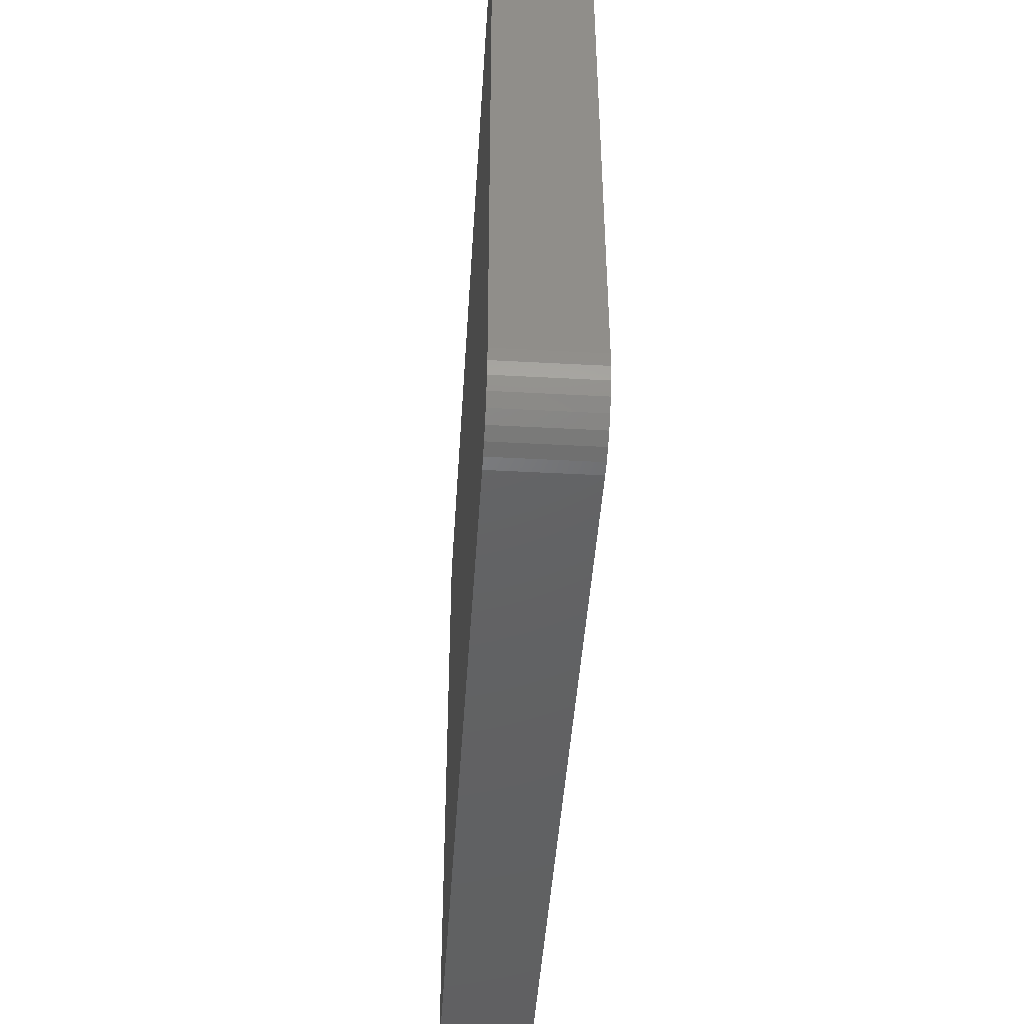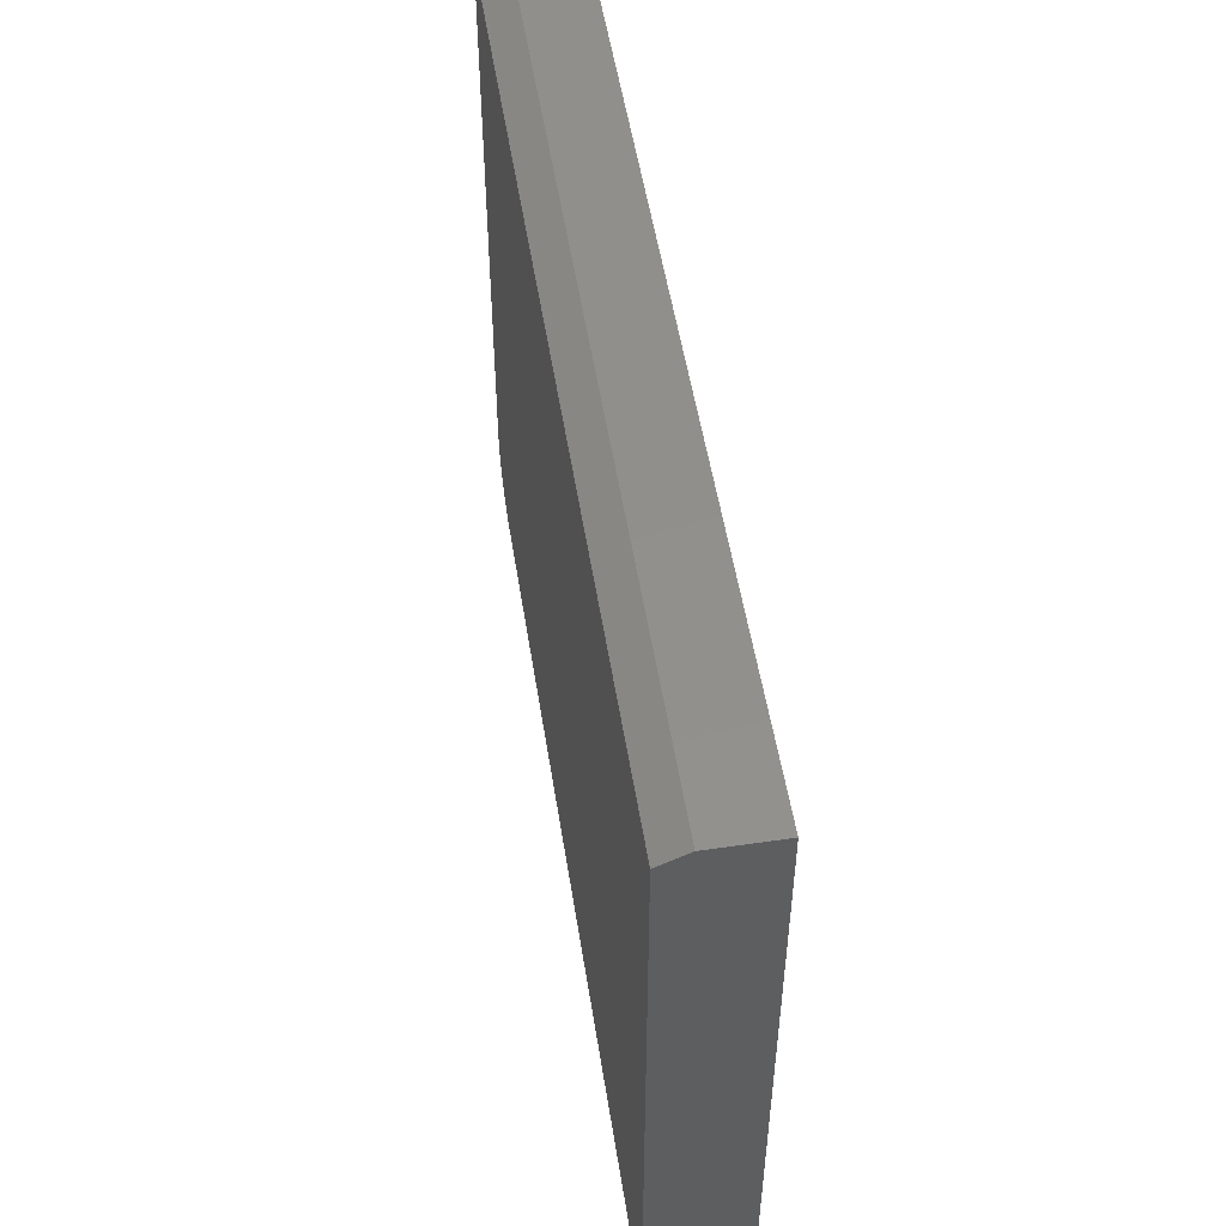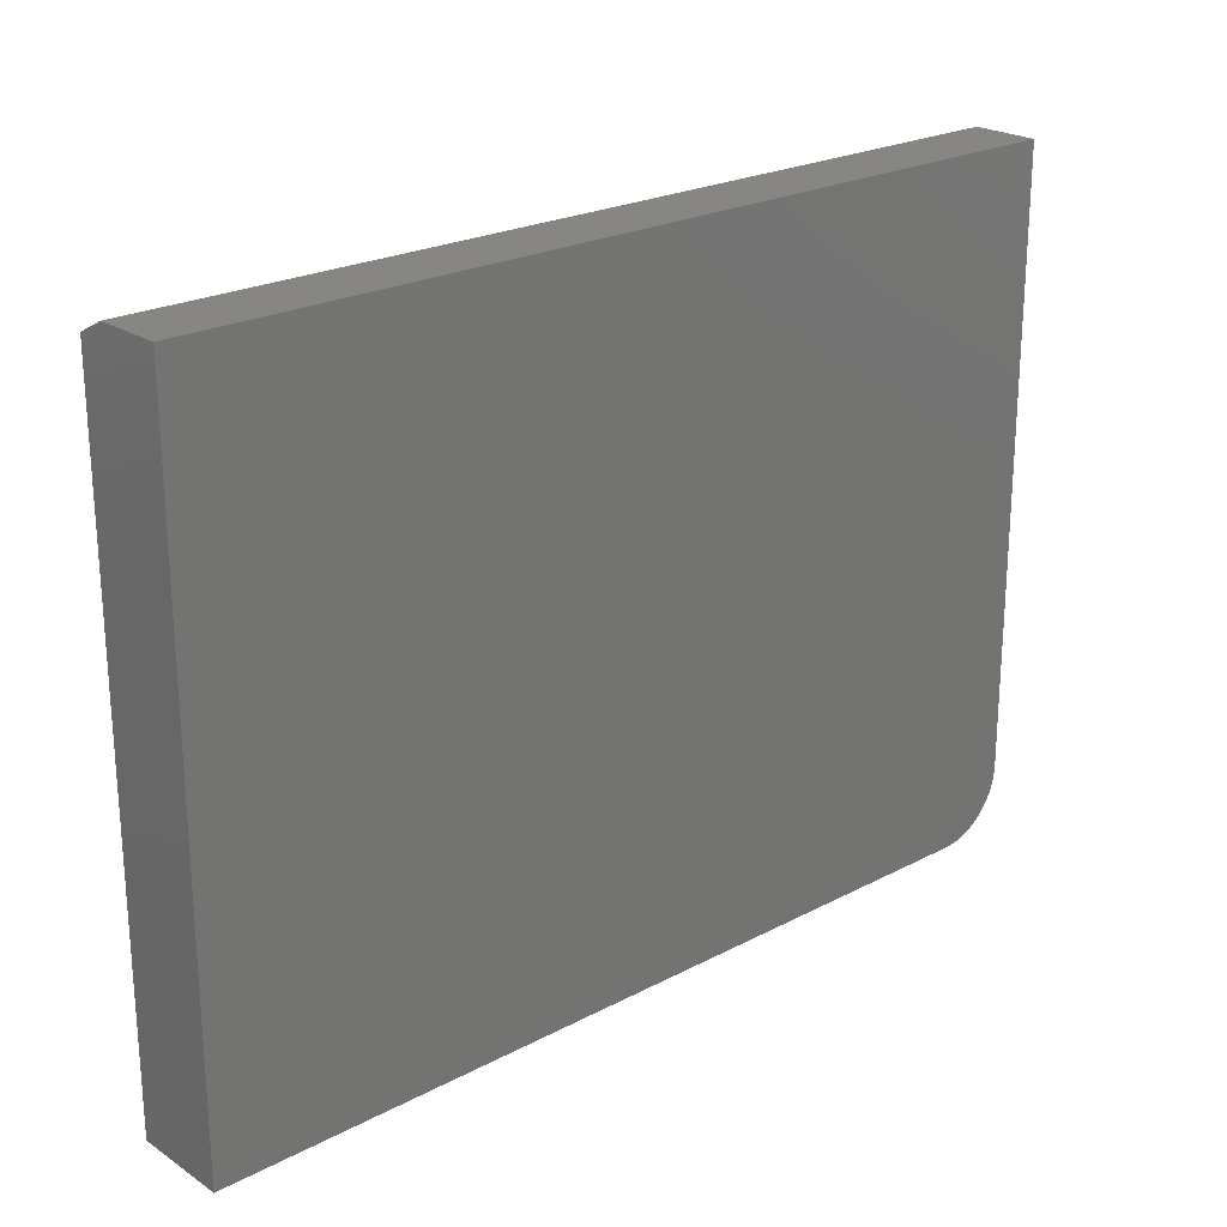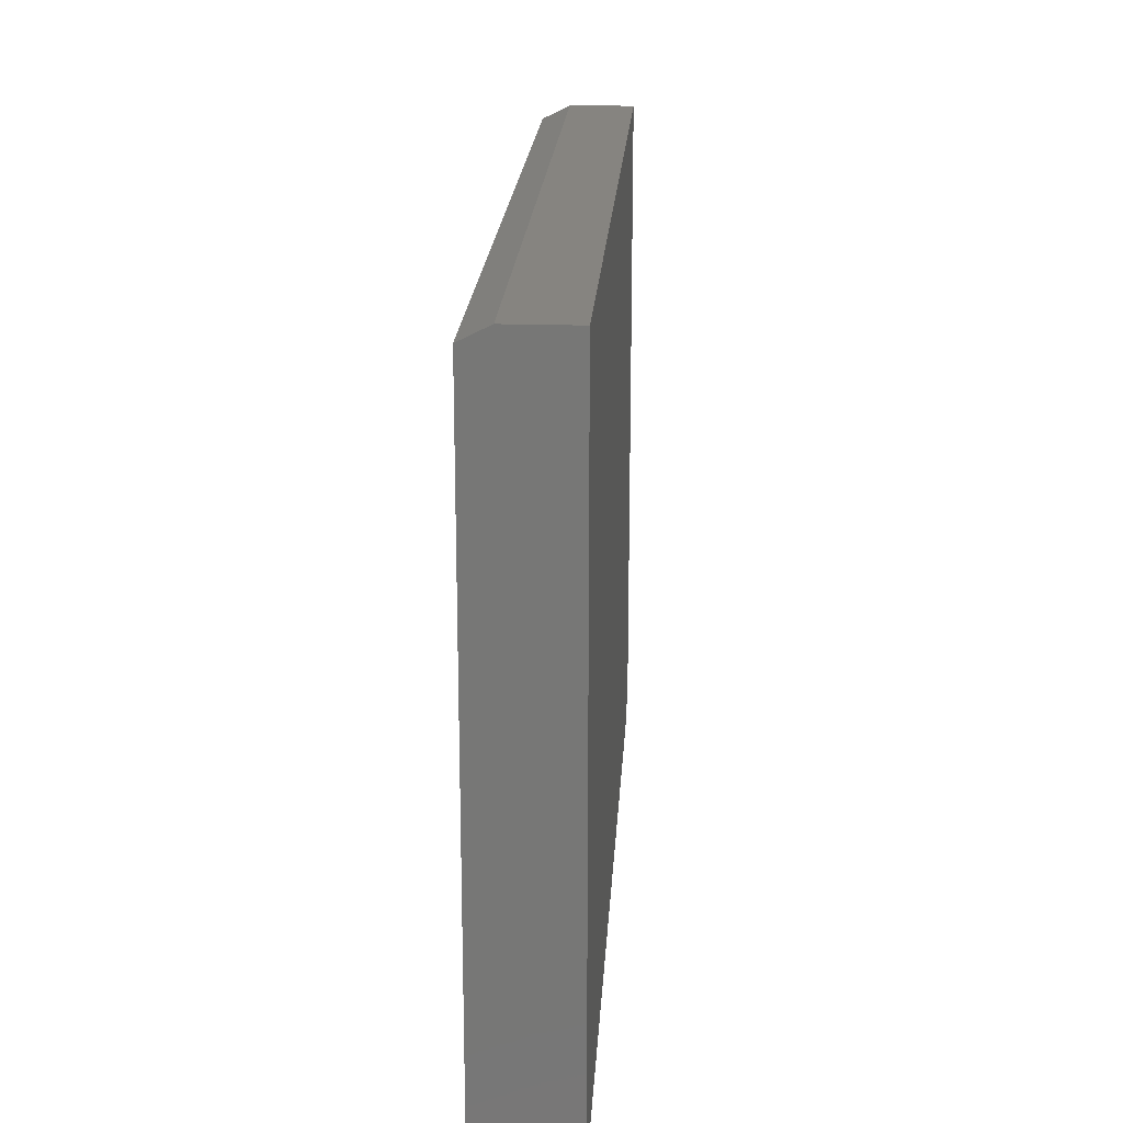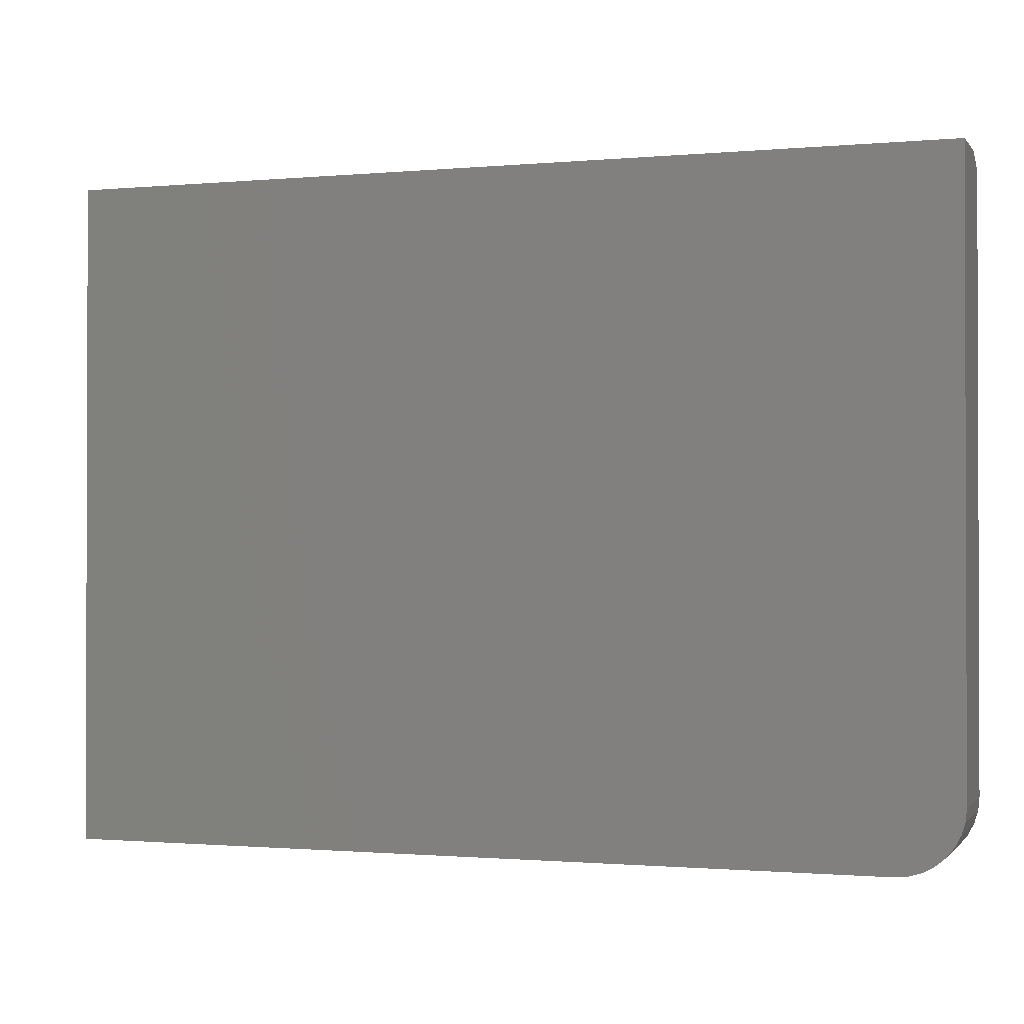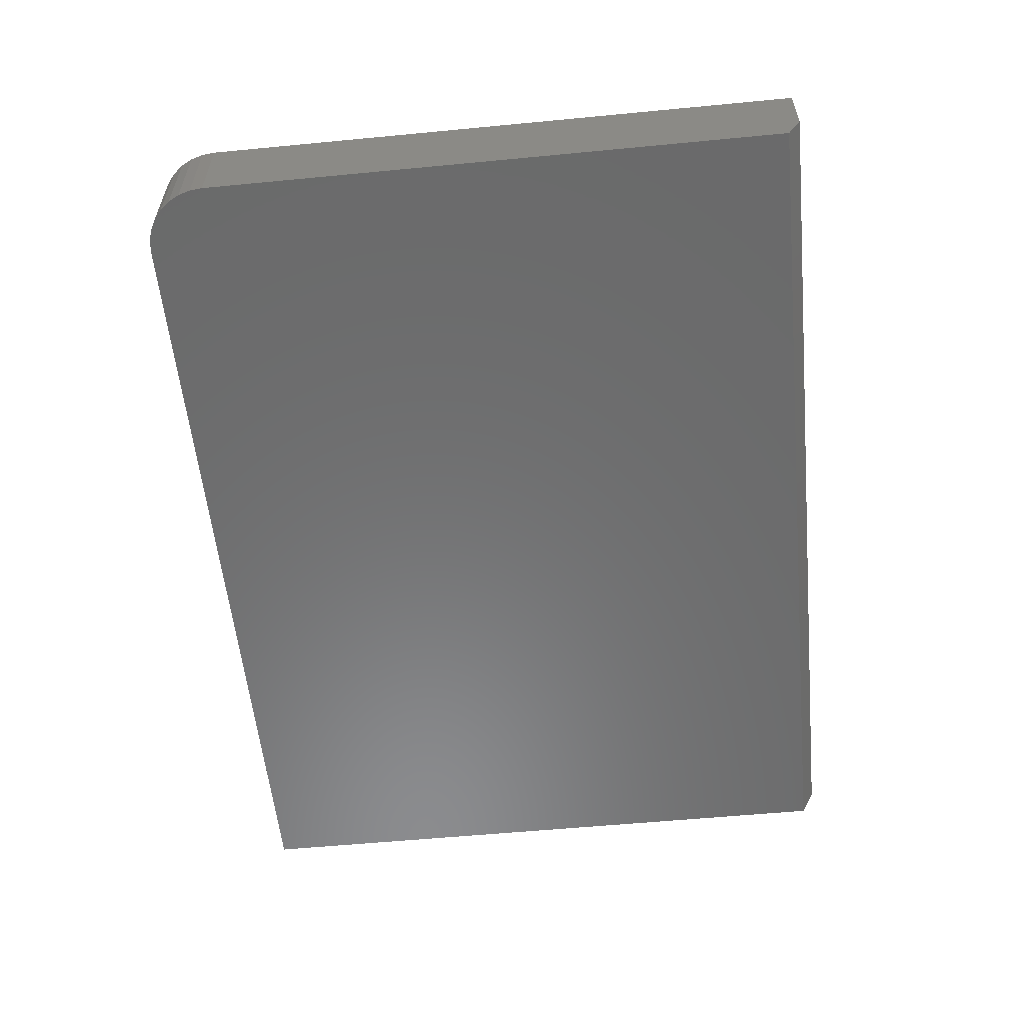
<metadata>
{"format":"stl","ext":"stl","renderer":"f3d","projection":"perspective","resolution":1024,"background":"white","views":[{"elev":-44.6,"azim":86.4,"up":"+Y"},{"elev":52.3,"azim":-98.9,"up":"+Y"},{"elev":22.9,"azim":-41.9,"up":"+Y"},{"elev":20.1,"azim":-86.5,"up":"+Y"},{"elev":-1.0,"azim":18.8,"up":"+Y"},{"elev":-57.1,"azim":95.7,"up":"+Z"}]}
</metadata>
<code>
# stl→obj: 26 verts, 48 faces
v -0.75 -0.5625 0
v 0.662 -0.5604 0
v 0.6406 -0.5625 0
v 0.75 -0.4531 0
v 0.7479 -0.4745 0
v 0.7417 -0.495 0
v 0.7316 -0.5139 0
v 0.718 -0.5305 0
v 0.7014 -0.5441 0
v 0.6825 -0.5542 0
v -0.75 0.5351 0
v 0.75 0.5351 0
v 0.75 -0.4531 0.1562
v 0.75 0.5586 0.1562
v 0.75 0.5586 0.04688
v 0.6406 -0.5625 0.1562
v 0.662 -0.5604 0.1562
v -0.75 -0.5625 0.1562
v -0.75 0.5586 0.1562
v 0.6825 -0.5542 0.1562
v 0.7014 -0.5441 0.1562
v 0.718 -0.5305 0.1562
v 0.7316 -0.5139 0.1562
v 0.7417 -0.495 0.1562
v 0.7479 -0.4745 0.1562
v -0.75 0.5586 0.04688
f 1 2 3
f 4 5 6
f 4 6 7
f 4 7 8
f 4 8 9
f 4 9 10
f 4 10 2
f 4 2 1
f 4 1 11
f 4 11 12
f 13 4 14
f 14 4 12
f 14 12 15
f 16 17 18
f 13 14 19
f 13 19 18
f 13 18 17
f 13 17 20
f 13 20 21
f 13 21 22
f 13 22 23
f 13 23 24
f 13 24 25
f 18 1 16
f 16 1 3
f 4 13 5
f 5 13 25
f 5 25 6
f 6 25 24
f 6 24 7
f 7 24 23
f 7 23 8
f 8 23 22
f 8 22 9
f 9 22 21
f 9 21 10
f 10 21 20
f 10 20 2
f 2 20 17
f 2 17 3
f 3 17 16
f 1 18 11
f 11 18 19
f 11 19 26
f 14 15 19
f 19 15 26
f 15 12 26
f 26 12 11

</code>
